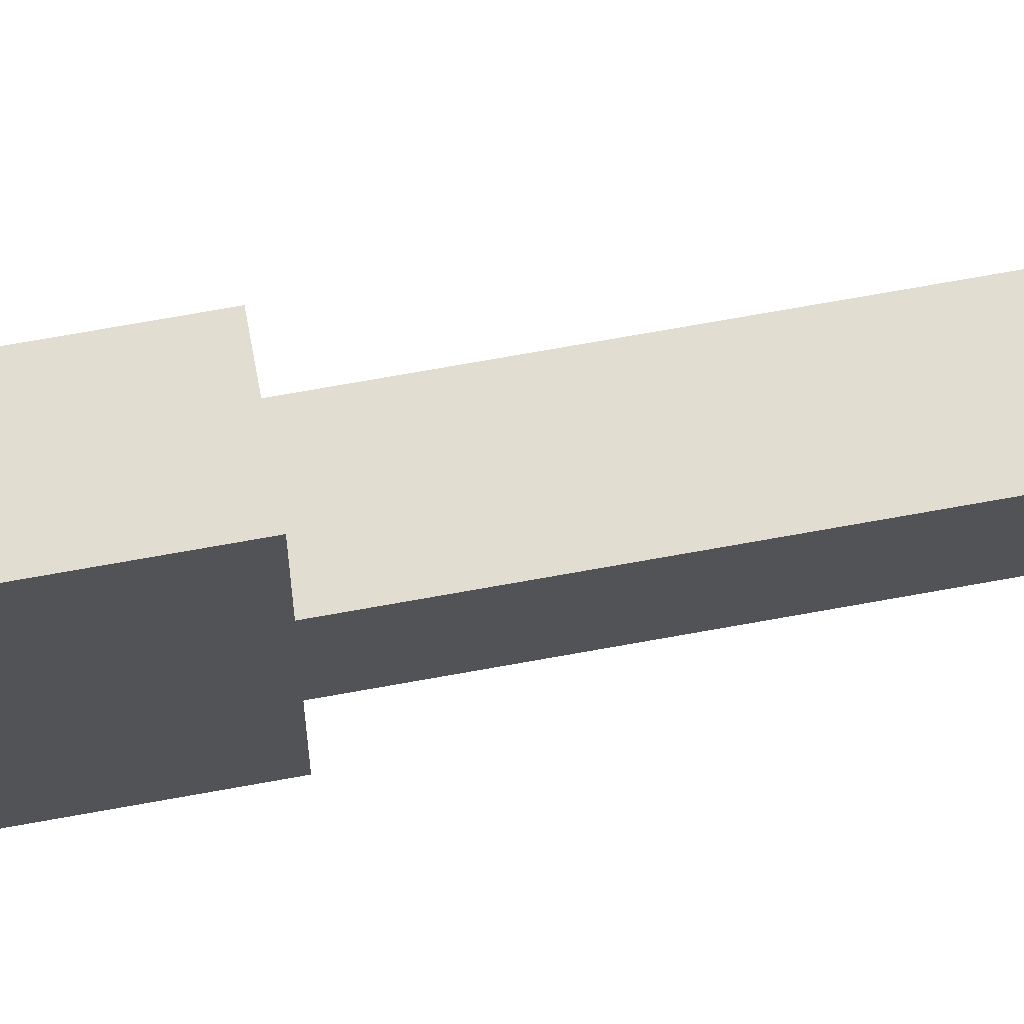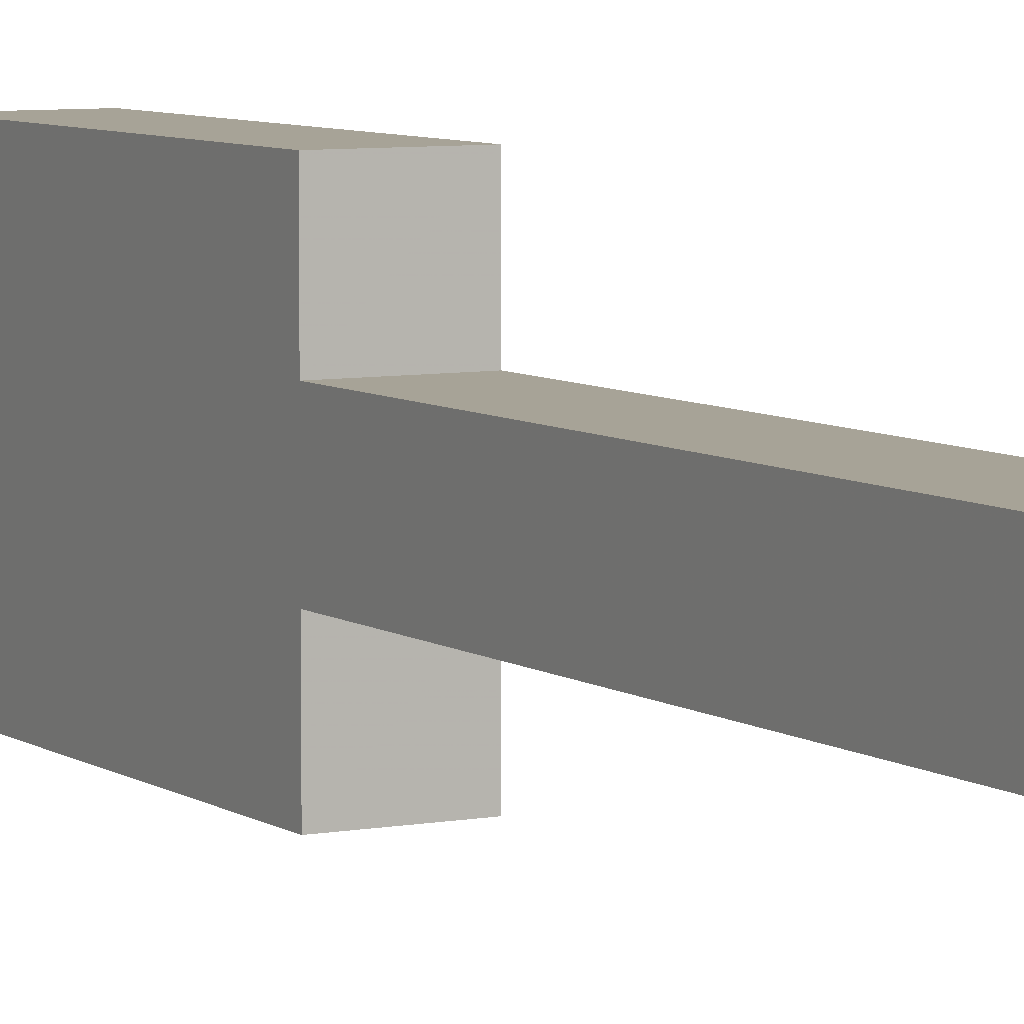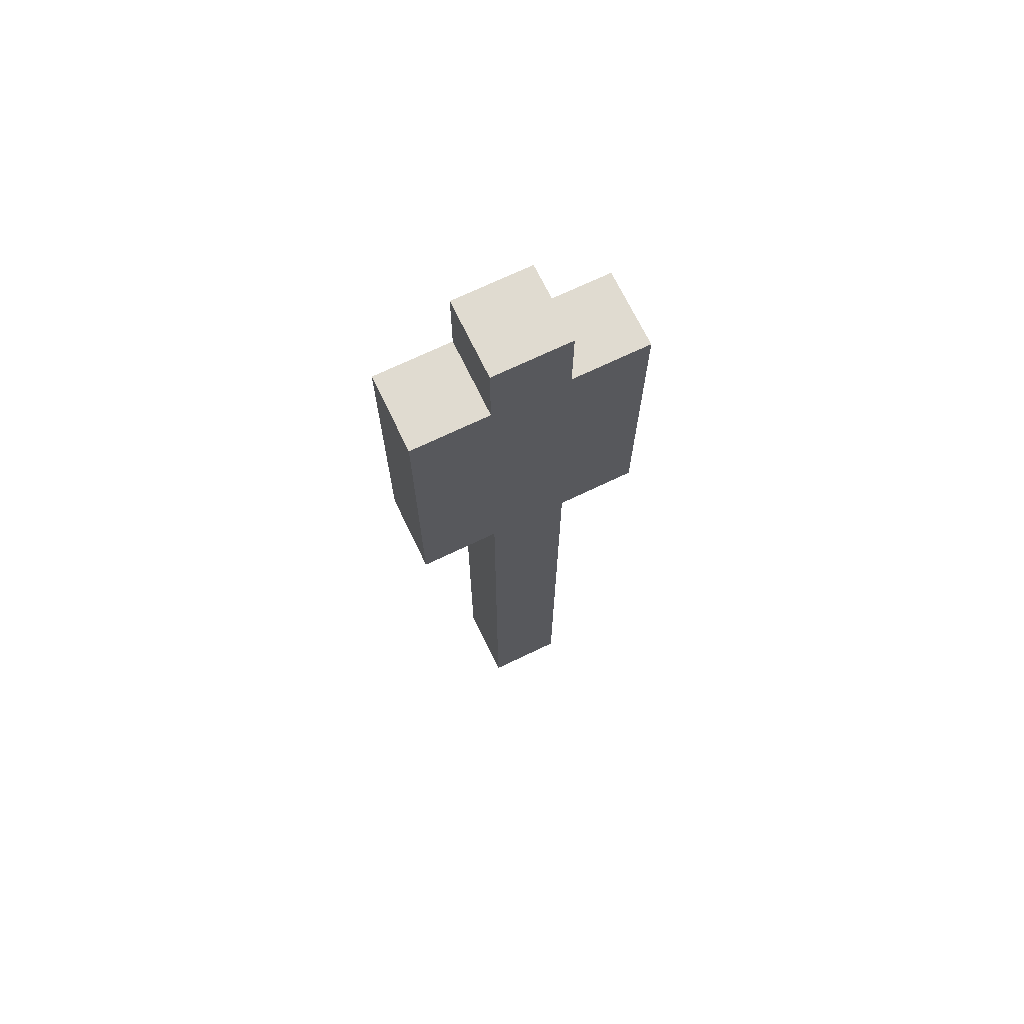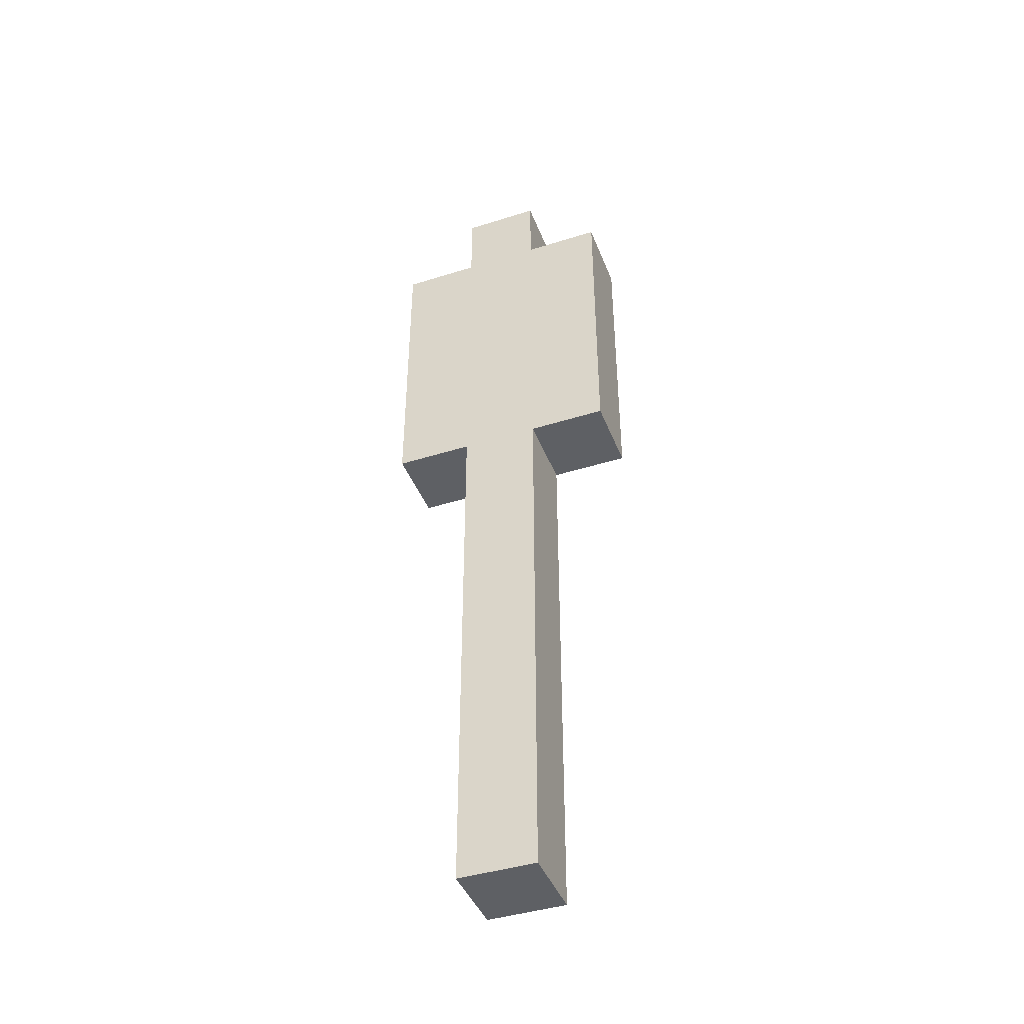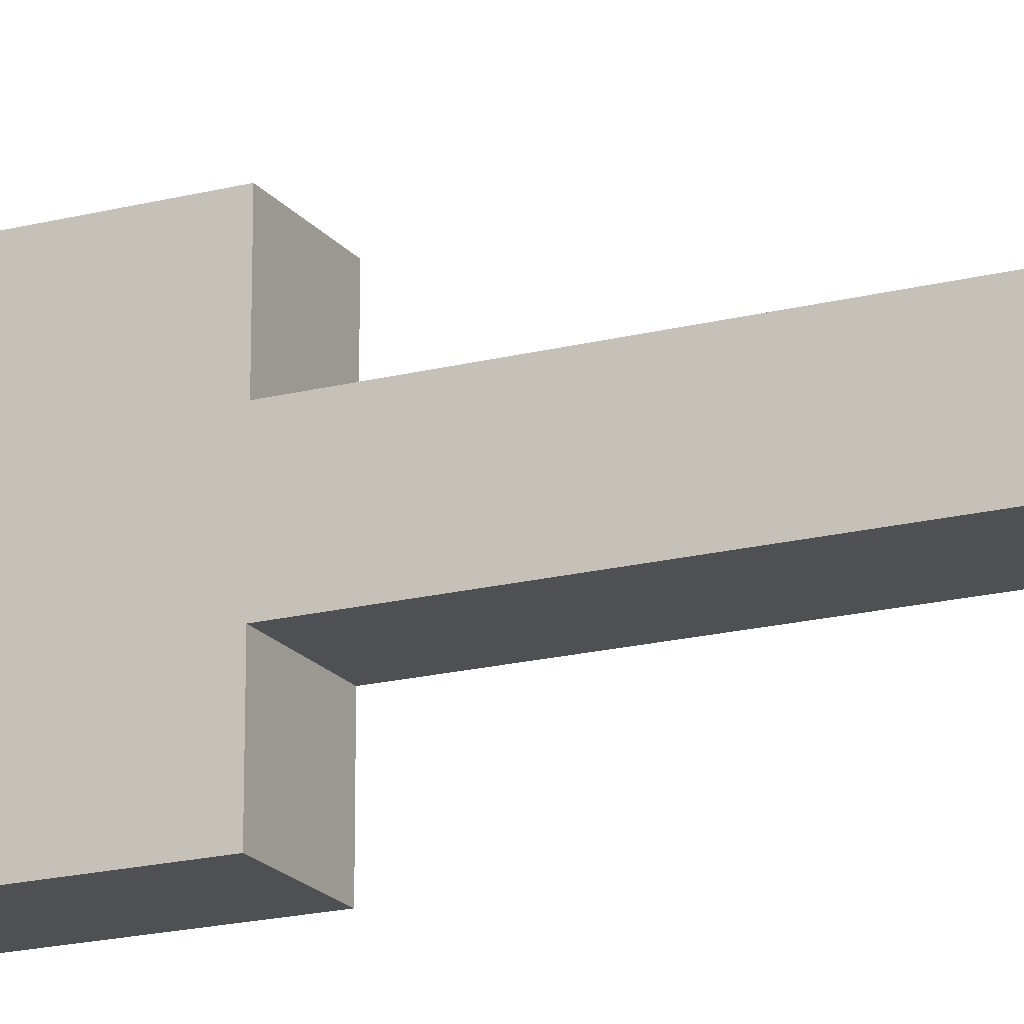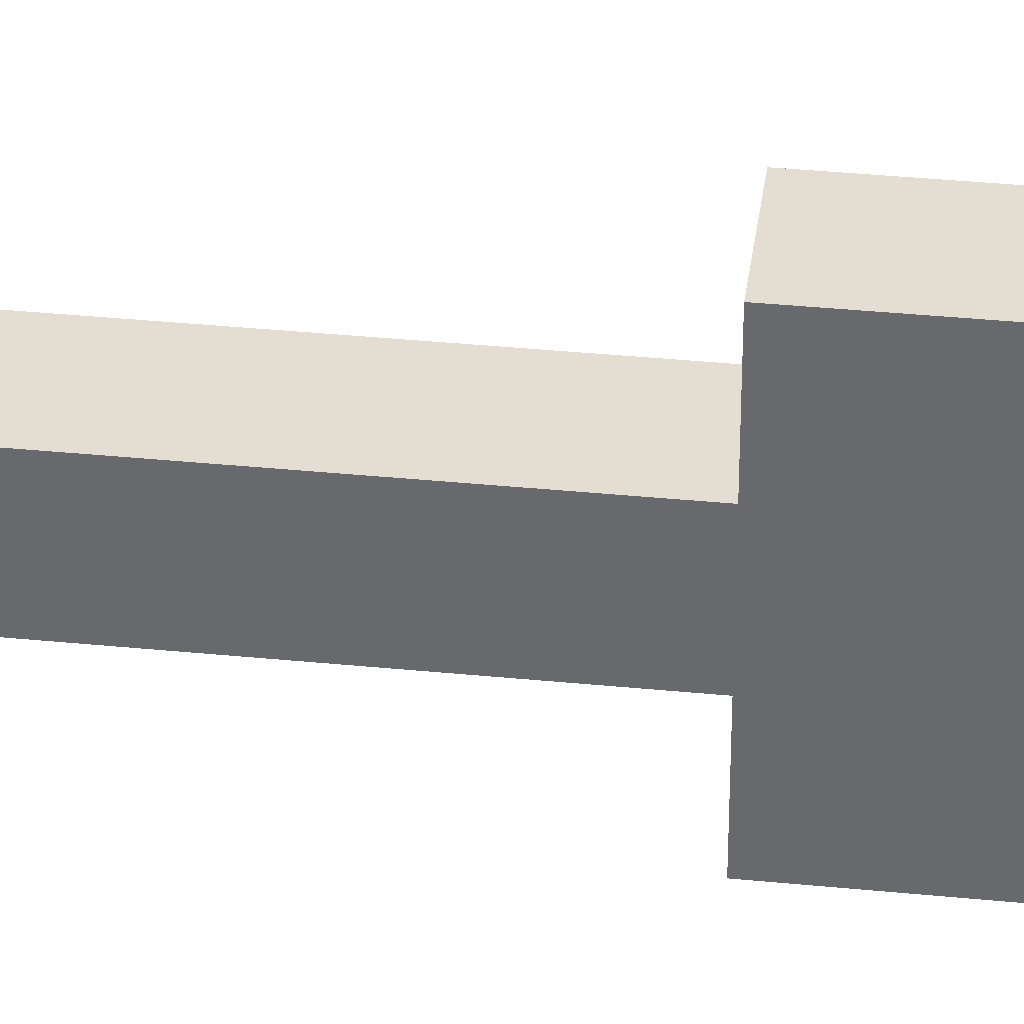
<metadata>
{"format":"obj","ext":"obj","renderer":"f3d","projection":"perspective","resolution":1024,"background":"white","views":[{"elev":68.9,"azim":-100.4,"up":"+Z"},{"elev":6.7,"azim":-29.0,"up":"+Z"},{"elev":70.1,"azim":64.3,"up":"+Y"},{"elev":-42.8,"azim":110.5,"up":"+Y"},{"elev":-18.8,"azim":-64.0,"up":"+Z"},{"elev":36.3,"azim":97.4,"up":"+Z"}]}
</metadata>
<code>
g Model
v -2 -2 2
v -2 6 2
v -2 6 -4
v -2 -2 -4
f 1 2 3 4
v -2 -16 0
v -2 -2 0
v -2 -2 -2
v -2 -16 -2
f 5 6 7 8
v -2 6 0
v -2 8 0
v -2 8 -2
v -2 6 -2
f 9 10 11 12
v 0 -2 -4
v 0 6 -4
v 0 6 2
v 0 -2 2
f 13 14 15 16
v 0 -16 -2
v 0 -2 -2
v 0 -2 0
v 0 -16 0
f 17 18 19 20
v 0 6 -2
v 0 8 -2
v 0 8 0
v 0 6 0
f 21 22 23 24
v -2 -16 -2
v 0 -16 -2
v 0 -16 0
v -2 -16 0
f 25 26 27 28
v -2 -2 -4
v 0 -2 -4
v 0 -2 -2
v -2 -2 -2
f 29 30 31 32
v -2 -2 0
v 0 -2 0
v 0 -2 2
v -2 -2 2
f 33 34 35 36
v -2 6 -2
v 0 6 -2
v 0 6 -4
v -2 6 -4
f 37 38 39 40
v -2 6 2
v 0 6 2
v 0 6 0
v -2 6 0
f 41 42 43 44
v -2 8 0
v 0 8 0
v 0 8 -2
v -2 8 -2
f 45 46 47 48
v -2 6 -4
v 0 6 -4
v 0 -2 -4
v -2 -2 -4
f 49 50 51 52
v -2 -2 -2
v 0 -2 -2
v 0 -16 -2
v -2 -16 -2
f 53 54 55 56
v -2 8 -2
v 0 8 -2
v 0 6 -2
v -2 6 -2
f 57 58 59 60
v -2 -16 0
v 0 -16 0
v 0 -2 0
v -2 -2 0
f 61 62 63 64
v -2 6 0
v 0 6 0
v 0 8 0
v -2 8 0
f 65 66 67 68
v -2 -2 2
v 0 -2 2
v 0 6 2
v -2 6 2
f 69 70 71 72

</code>
